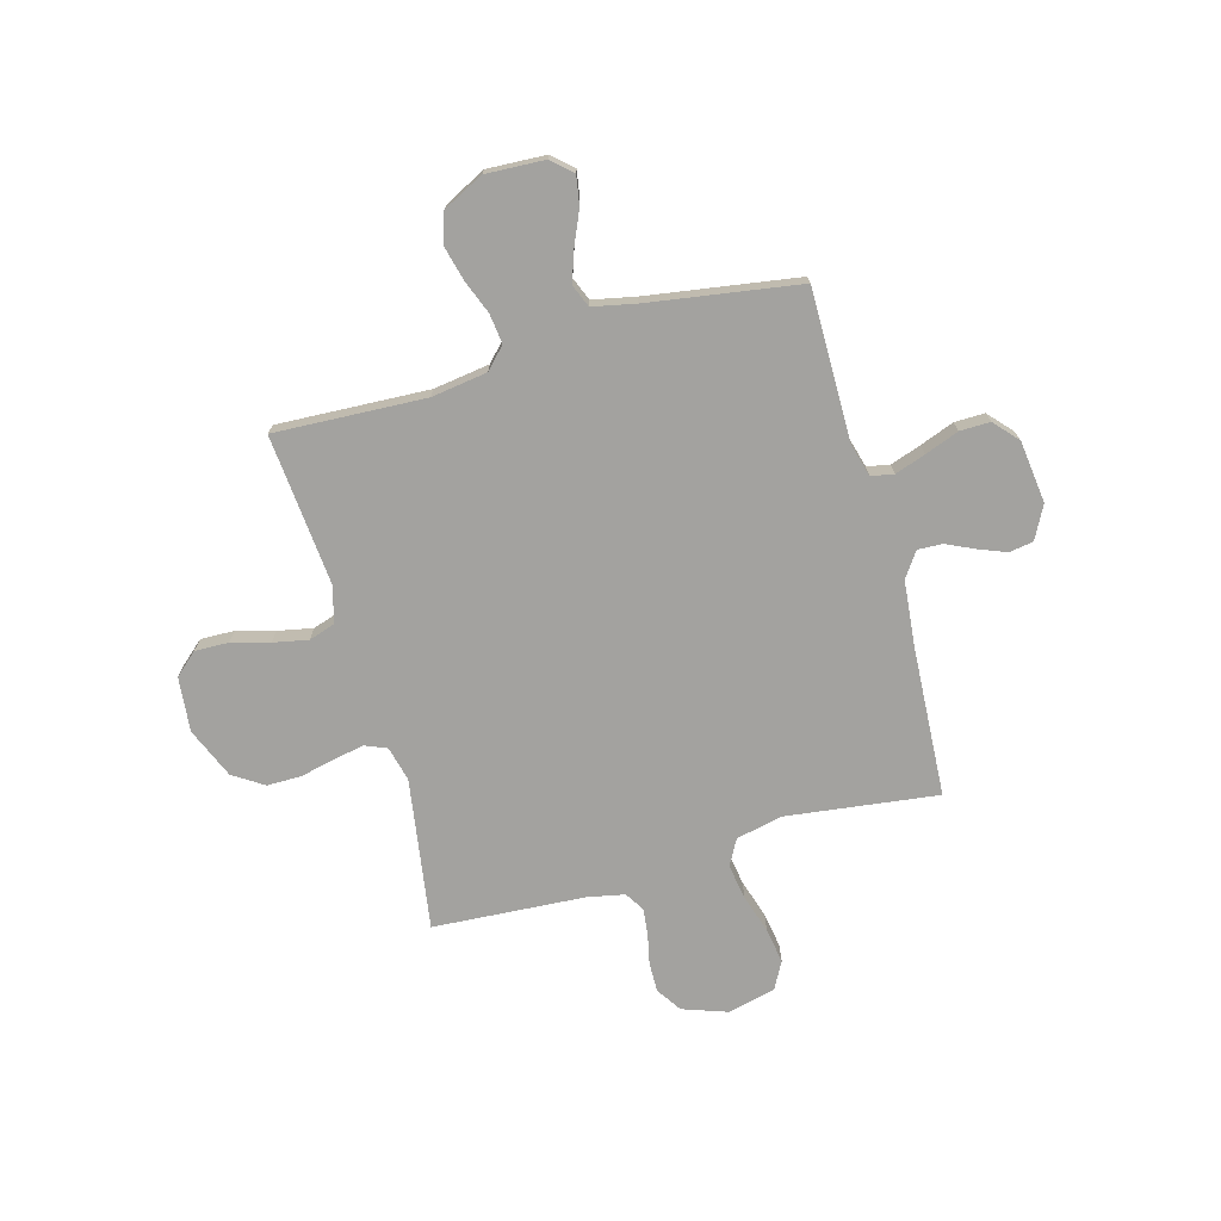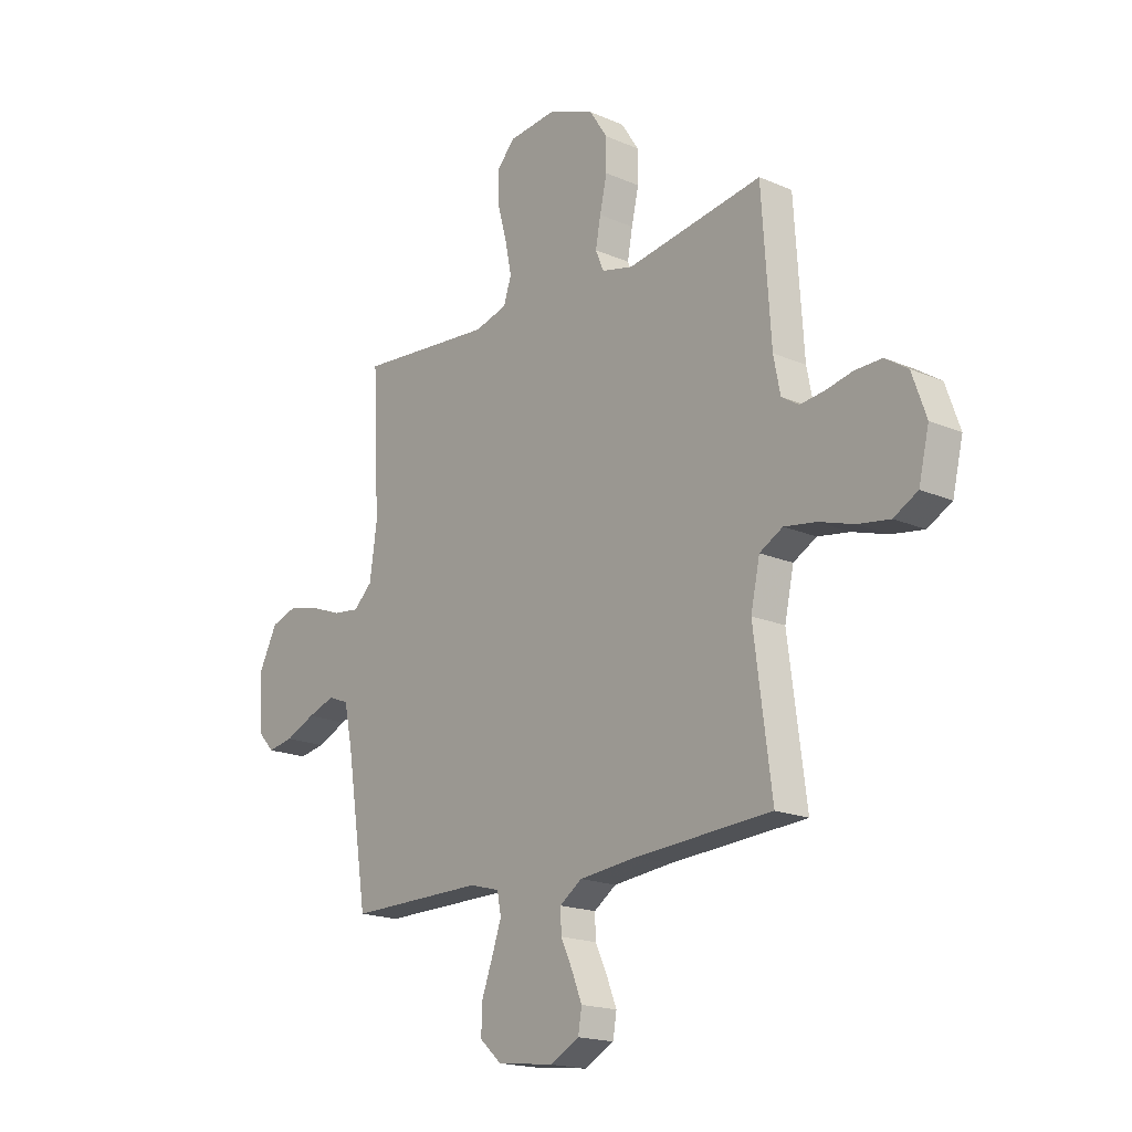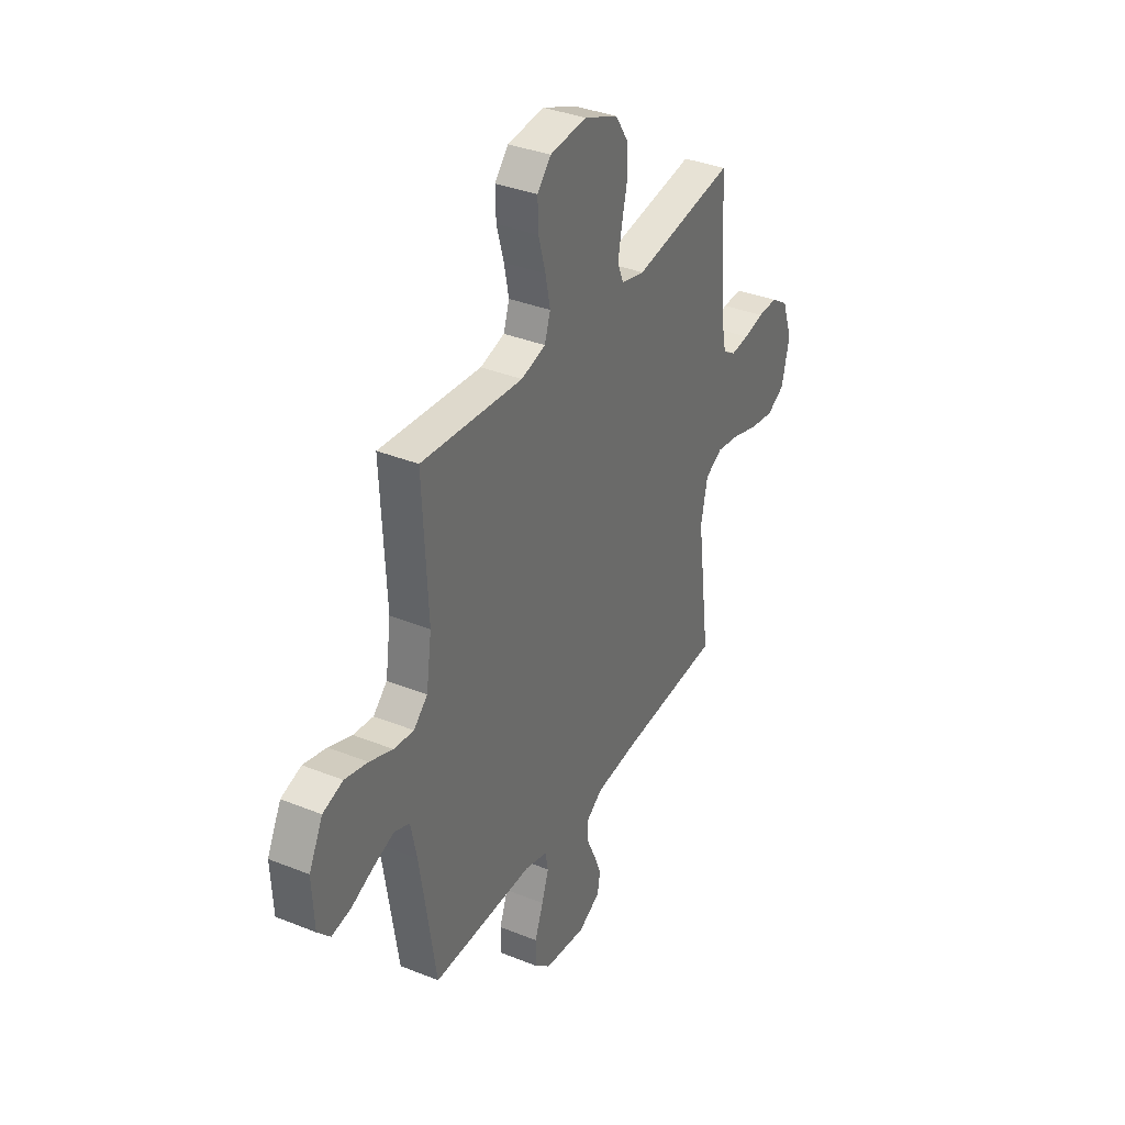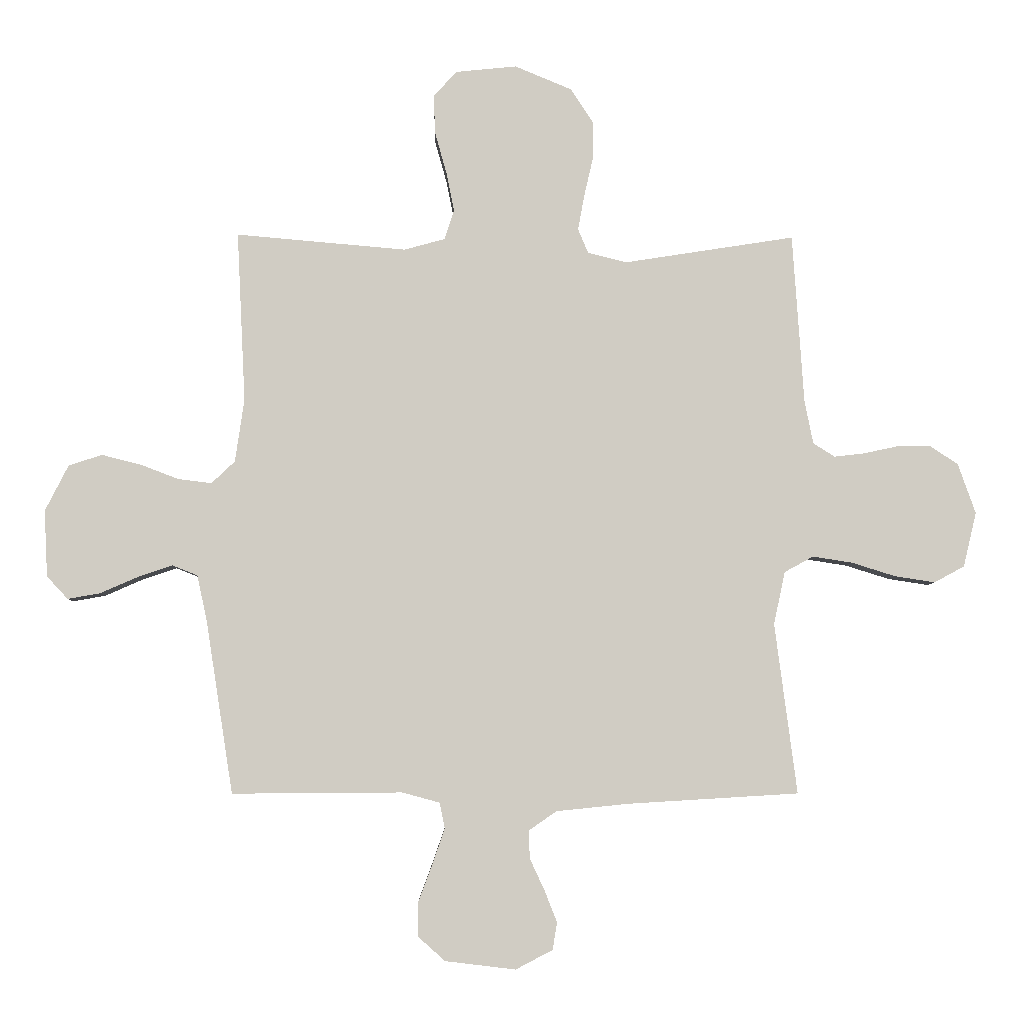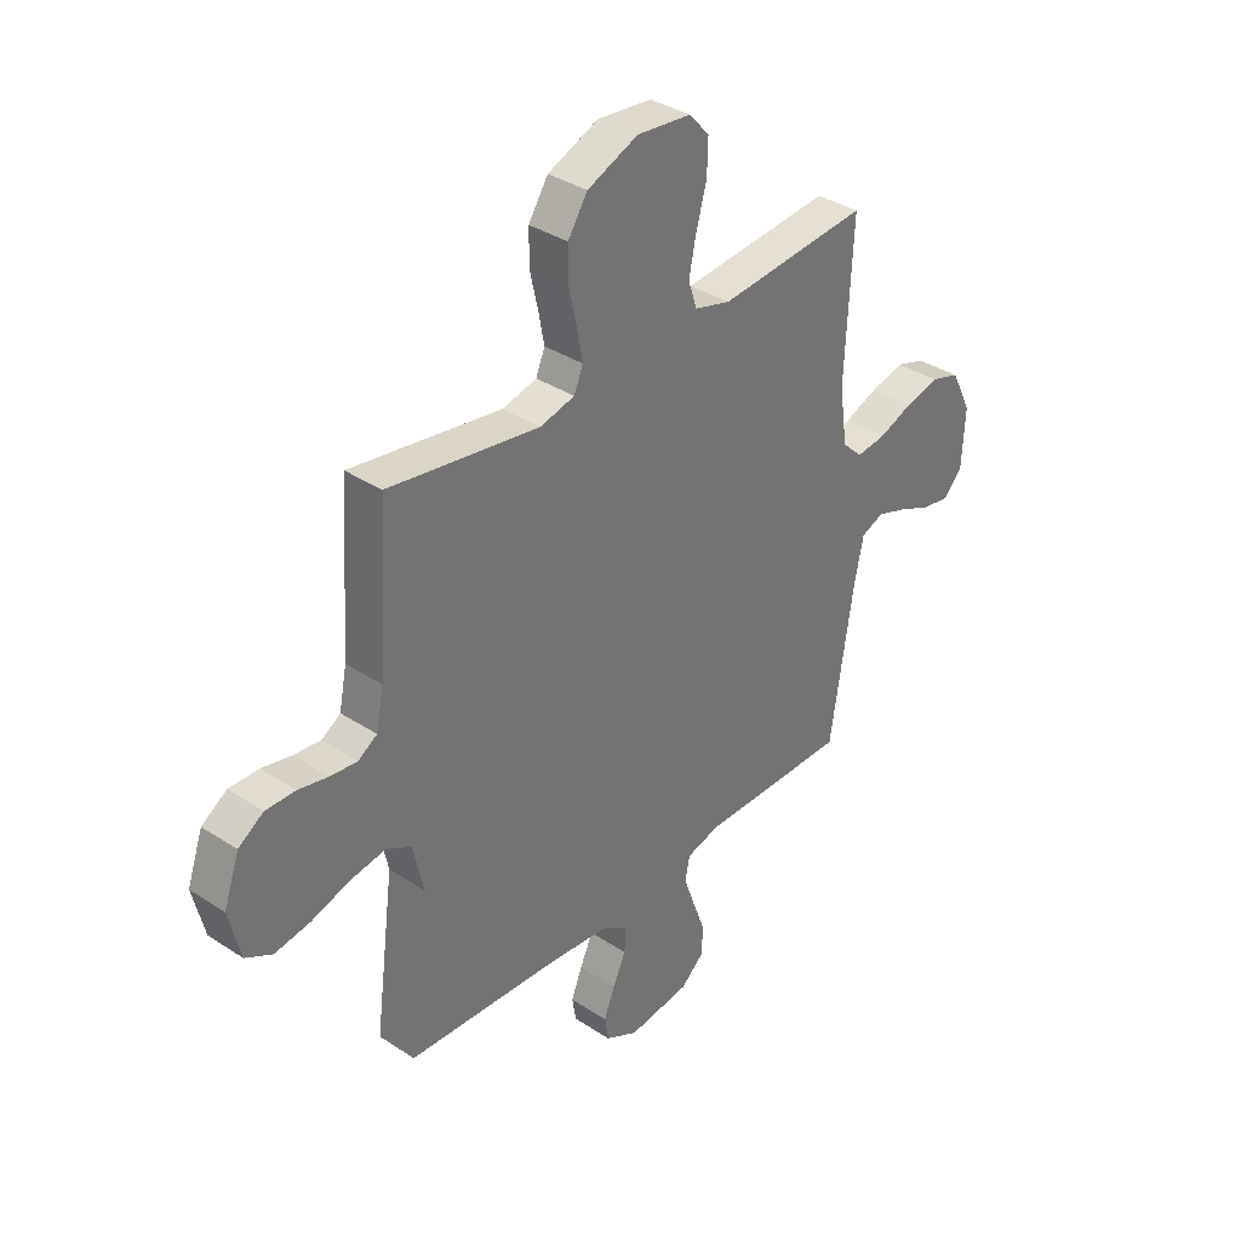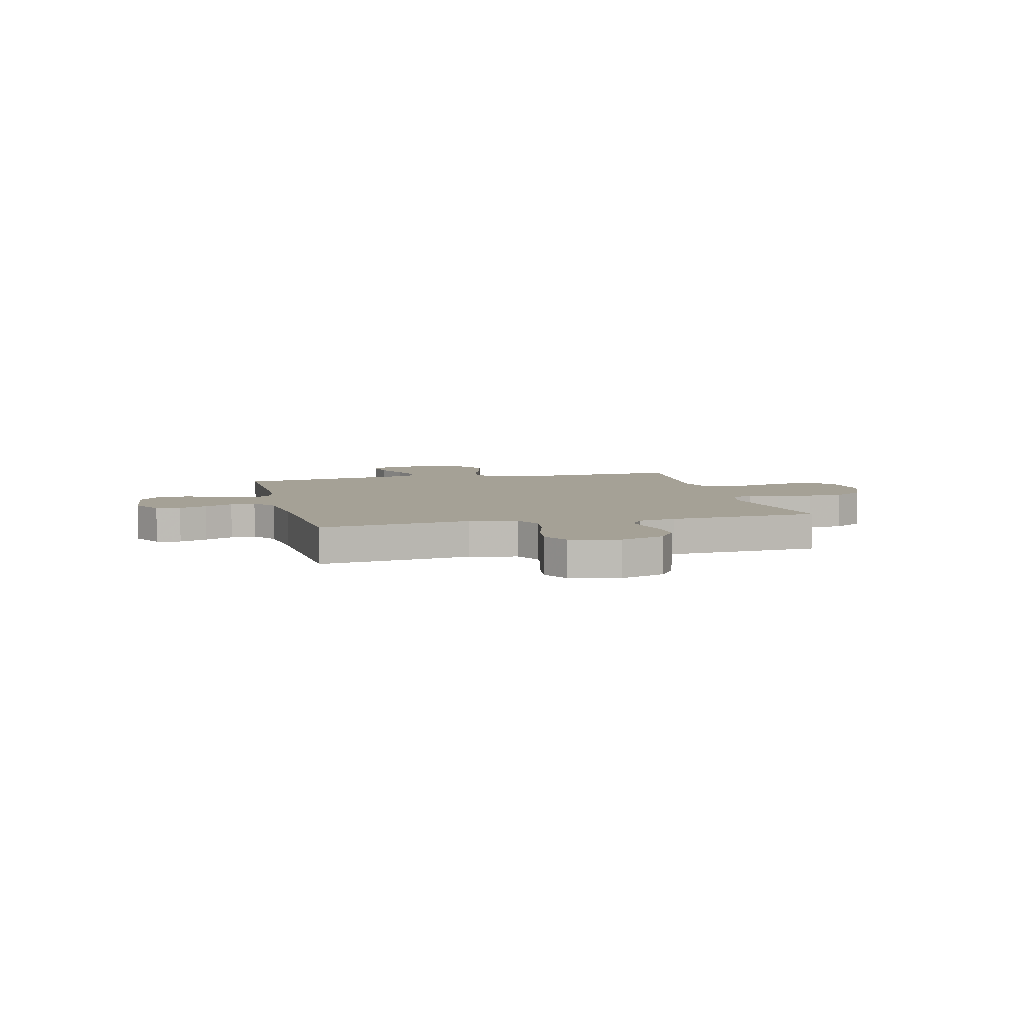
<metadata>
{"format":"obj","ext":"obj","renderer":"f3d","projection":"perspective","resolution":1024,"background":"white","views":[{"elev":-72.5,"azim":105.7,"up":"+Y"},{"elev":-18.2,"azim":-130.0,"up":"+Z"},{"elev":35.8,"azim":117.9,"up":"+Z"},{"elev":-5.5,"azim":178.5,"up":"+Z"},{"elev":35.7,"azim":-49.1,"up":"+Z"},{"elev":6.0,"azim":-104.0,"up":"+Y"}]}
</metadata>
<code>
v -0.5 0.07 -0.5
v -0.461 0.07 -0.2
v -0.481 0.07 -0.107
v -0.532 0.07 -0.079
v -0.602 0.07 -0.09
v -0.679 0.07 -0.114
v -0.75 0.07 -0.125
v -0.803 0.07 -0.096
v -0.826 0.07 0
v -0.795 0.07 0.088
v -0.745 0.07 0.121
v -0.686 0.07 0.12
v -0.626 0.07 0.107
v -0.573 0.07 0.101
v -0.535 0.07 0.125
v -0.52 0.07 0.2
v -0.5 0.07 0.5
v -0.2 0.07 0.453
v -0.131 0.07 0.47
v -0.113 0.07 0.513
v -0.124 0.07 0.573
v -0.14 0.07 0.643
v -0.14 0.07 0.711
v -0.101 0.07 0.771
v 0 0.07 0.813
v 0.108 0.07 0.802
v 0.148 0.07 0.757
v 0.146 0.07 0.69
v 0.125 0.07 0.615
v 0.111 0.07 0.546
v 0.128 0.07 0.494
v 0.2 0.07 0.474
v 0.5 0.07 0.5
v 0.485 0.07 0.2
v 0.501 0.07 0.089
v 0.542 0.07 0.05
v 0.601 0.07 0.057
v 0.669 0.07 0.083
v 0.737 0.07 0.1
v 0.796 0.07 0.081
v 0.837 0.07 0
v 0.831 0.07 -0.117
v 0.794 0.07 -0.157
v 0.737 0.07 -0.147
v 0.671 0.07 -0.118
v 0.61 0.07 -0.097
v 0.565 0.07 -0.115
v 0.547 0.07 -0.2
v 0.5 0.07 -0.5
v 0.2 0.07 -0.498
v 0.134 0.07 -0.516
v 0.125 0.07 -0.561
v 0.146 0.07 -0.622
v 0.171 0.07 -0.689
v 0.172 0.07 -0.749
v 0.124 0.07 -0.792
v 0 0.07 -0.807
v -0.065 0.07 -0.773
v -0.073 0.07 -0.725
v -0.051 0.07 -0.67
v -0.025 0.07 -0.614
v -0.023 0.07 -0.565
v -0.072 0.07 -0.531
v -0.2 0.07 -0.518
v -0.5 0 -0.5
v -0.461 0 -0.2
v -0.481 0 -0.107
v -0.532 0 -0.079
v -0.602 0 -0.09
v -0.679 0 -0.114
v -0.75 0 -0.125
v -0.803 0 -0.096
v -0.826 0 0
v -0.795 0 0.088
v -0.745 0 0.121
v -0.686 0 0.12
v -0.626 0 0.107
v -0.573 0 0.101
v -0.535 0 0.125
v -0.52 0 0.2
v -0.5 0 0.5
v -0.2 0 0.453
v -0.131 0 0.47
v -0.113 0 0.513
v -0.124 0 0.573
v -0.14 0 0.643
v -0.14 0 0.711
v -0.101 0 0.771
v 0 0 0.813
v 0.108 0 0.802
v 0.148 0 0.757
v 0.146 0 0.69
v 0.125 0 0.615
v 0.111 0 0.546
v 0.128 0 0.494
v 0.2 0 0.474
v 0.5 0 0.5
v 0.485 0 0.2
v 0.501 0 0.089
v 0.542 0 0.05
v 0.601 0 0.057
v 0.669 0 0.083
v 0.737 0 0.1
v 0.796 0 0.081
v 0.837 0 0
v 0.831 0 -0.117
v 0.794 0 -0.157
v 0.737 0 -0.147
v 0.671 0 -0.118
v 0.61 0 -0.097
v 0.565 0 -0.115
v 0.547 0 -0.2
v 0.5 0 -0.5
v 0.2 0 -0.498
v 0.134 0 -0.516
v 0.125 0 -0.561
v 0.146 0 -0.622
v 0.171 0 -0.689
v 0.172 0 -0.749
v 0.124 0 -0.792
v 0 0 -0.807
v -0.065 0 -0.773
v -0.073 0 -0.725
v -0.051 0 -0.67
v -0.025 0 -0.614
v -0.023 0 -0.565
v -0.072 0 -0.531
v -0.2 0 -0.518
f 59 60 61
f 58 59 61
f 57 58 61
f 56 57 61
f 55 56 61
f 54 55 61
f 53 54 61
f 52 53 61 62
f 51 52 62 63
f 48 49 50
f 51 63 64
f 50 51 64
f 48 50 64
f 47 48 64
f 43 44 45
f 42 43 45
f 41 42 45
f 40 41 45
f 39 40 45
f 38 39 45
f 37 38 45
f 36 37 45 46
f 35 36 46 47
f 32 33 34
f 31 32 34 35
f 27 28 29
f 26 27 29
f 25 26 29
f 24 25 29
f 23 24 29
f 22 23 29
f 21 22 29
f 20 21 29 30
f 19 20 30 31
f 16 17 18
f 35 47 64
f 31 35 64
f 19 31 64
f 18 19 64
f 16 18 64
f 15 16 64
f 11 12 13
f 10 11 13
f 9 10 13
f 8 9 13
f 7 8 13
f 6 7 13
f 5 6 13
f 64 1 2
f 64 2 3
f 14 15 64 3
f 4 5 13 14
f 3 4 14
f 125 124 123
f 125 123 122
f 125 122 121
f 125 121 120
f 125 120 119
f 125 119 118
f 125 118 117
f 126 125 117 116
f 127 126 116 115
f 114 113 112
f 128 127 115
f 128 115 114
f 128 114 112
f 128 112 111
f 109 108 107
f 109 107 106
f 109 106 105
f 109 105 104
f 109 104 103
f 109 103 102
f 109 102 101
f 110 109 101 100
f 111 110 100 99
f 98 97 96
f 99 98 96 95
f 93 92 91
f 93 91 90
f 93 90 89
f 93 89 88
f 93 88 87
f 93 87 86
f 93 86 85
f 94 93 85 84
f 95 94 84 83
f 82 81 80
f 128 111 99
f 128 99 95
f 128 95 83
f 128 83 82
f 128 82 80
f 128 80 79
f 77 76 75
f 77 75 74
f 77 74 73
f 77 73 72
f 77 72 71
f 77 71 70
f 77 70 69
f 66 65 128
f 67 66 128
f 67 128 79 78
f 78 77 69 68
f 78 68 67
f 1 65 66 2
f 2 66 67 3
f 3 67 68 4
f 4 68 69 5
f 5 69 70 6
f 6 70 71 7
f 7 71 72 8
f 8 72 73 9
f 9 73 74 10
f 10 74 75 11
f 11 75 76 12
f 12 76 77 13
f 13 77 78 14
f 14 78 79 15
f 15 79 80 16
f 16 80 81 17
f 17 81 82 18
f 18 82 83 19
f 19 83 84 20
f 20 84 85 21
f 21 85 86 22
f 22 86 87 23
f 23 87 88 24
f 24 88 89 25
f 25 89 90 26
f 26 90 91 27
f 27 91 92 28
f 28 92 93 29
f 29 93 94 30
f 30 94 95 31
f 31 95 96 32
f 32 96 97 33
f 33 97 98 34
f 34 98 99 35
f 35 99 100 36
f 36 100 101 37
f 37 101 102 38
f 38 102 103 39
f 39 103 104 40
f 40 104 105 41
f 41 105 106 42
f 42 106 107 43
f 43 107 108 44
f 44 108 109 45
f 45 109 110 46
f 46 110 111 47
f 47 111 112 48
f 48 112 113 49
f 49 113 114 50
f 50 114 115 51
f 51 115 116 52
f 52 116 117 53
f 53 117 118 54
f 54 118 119 55
f 55 119 120 56
f 56 120 121 57
f 57 121 122 58
f 58 122 123 59
f 59 123 124 60
f 60 124 125 61
f 61 125 126 62
f 62 126 127 63
f 63 127 128 64
f 64 128 65 1

</code>
